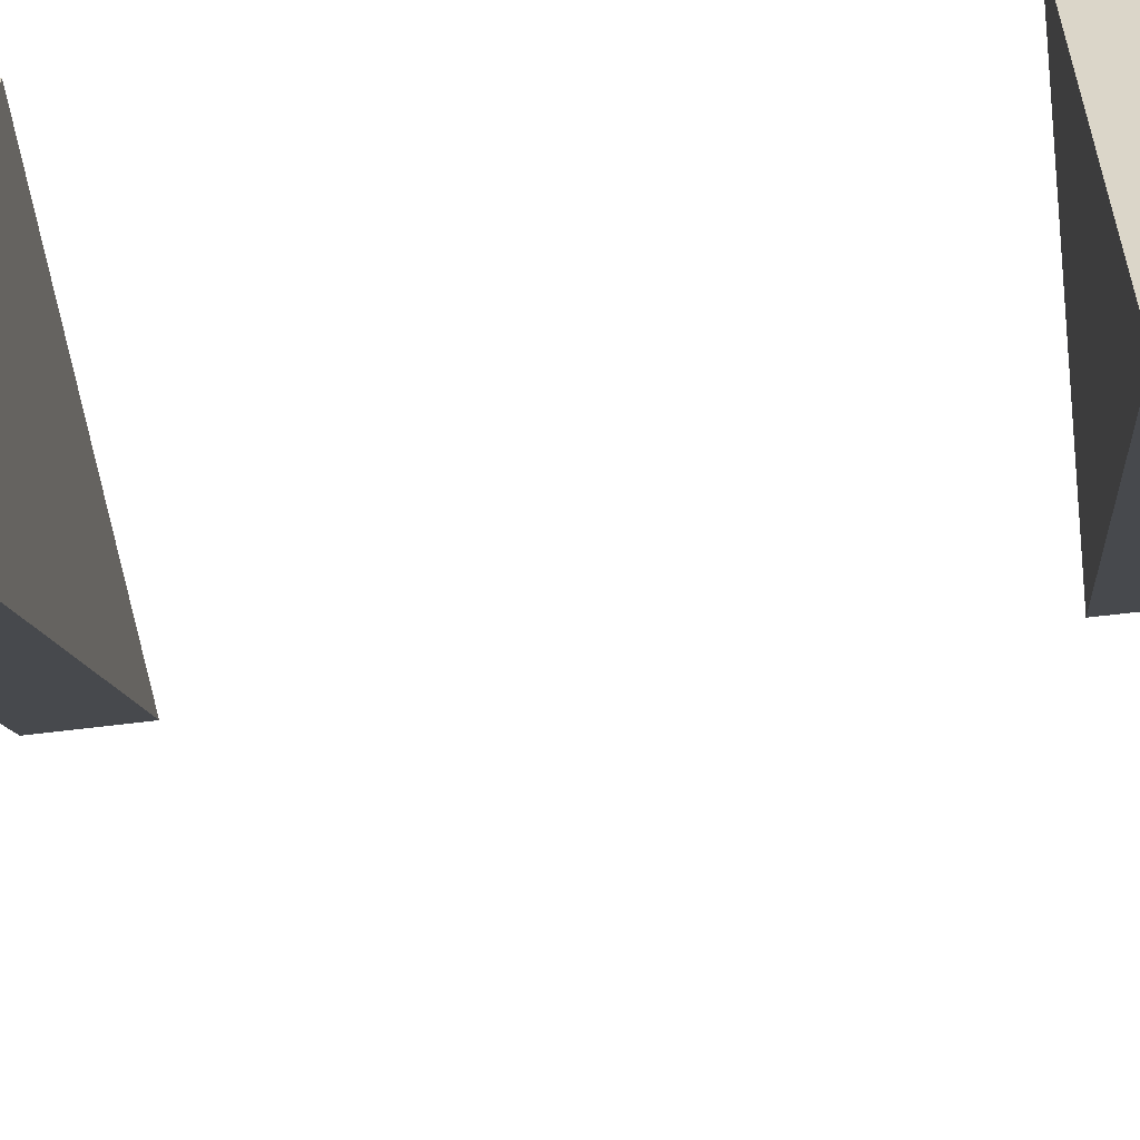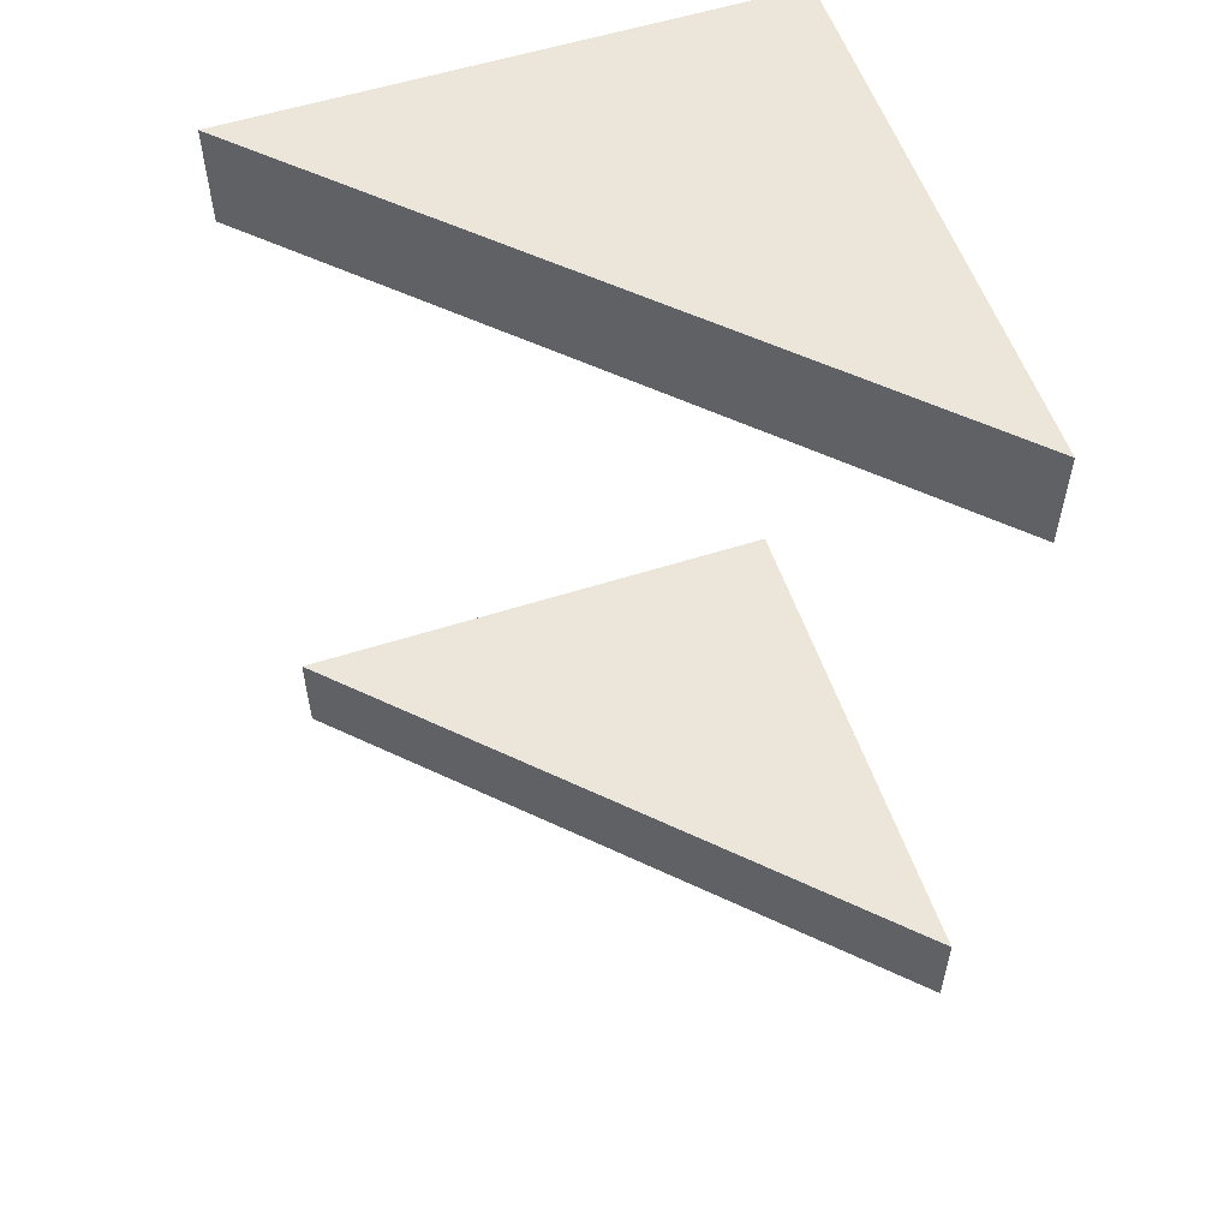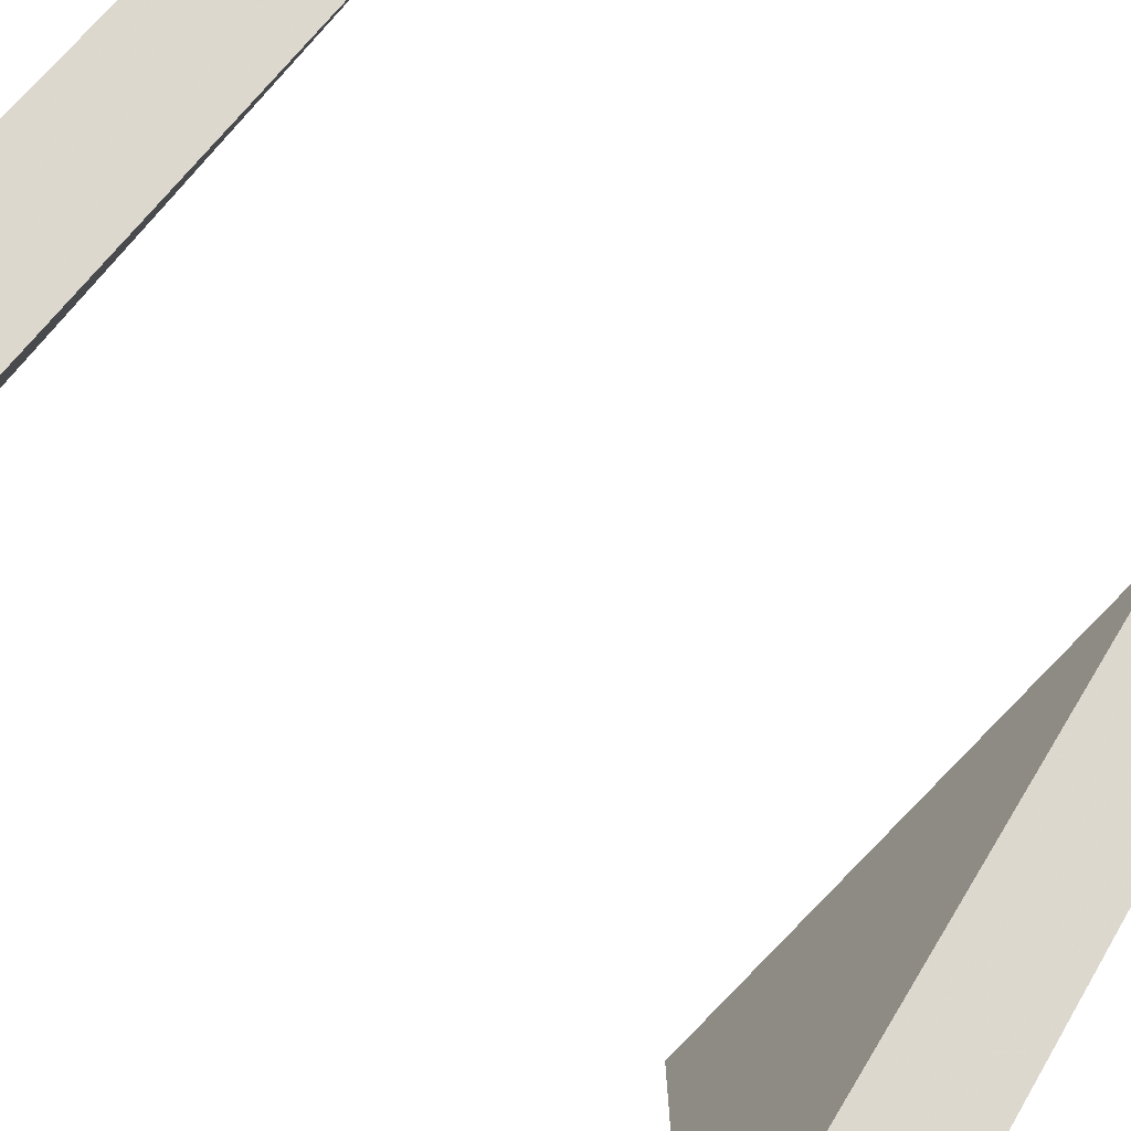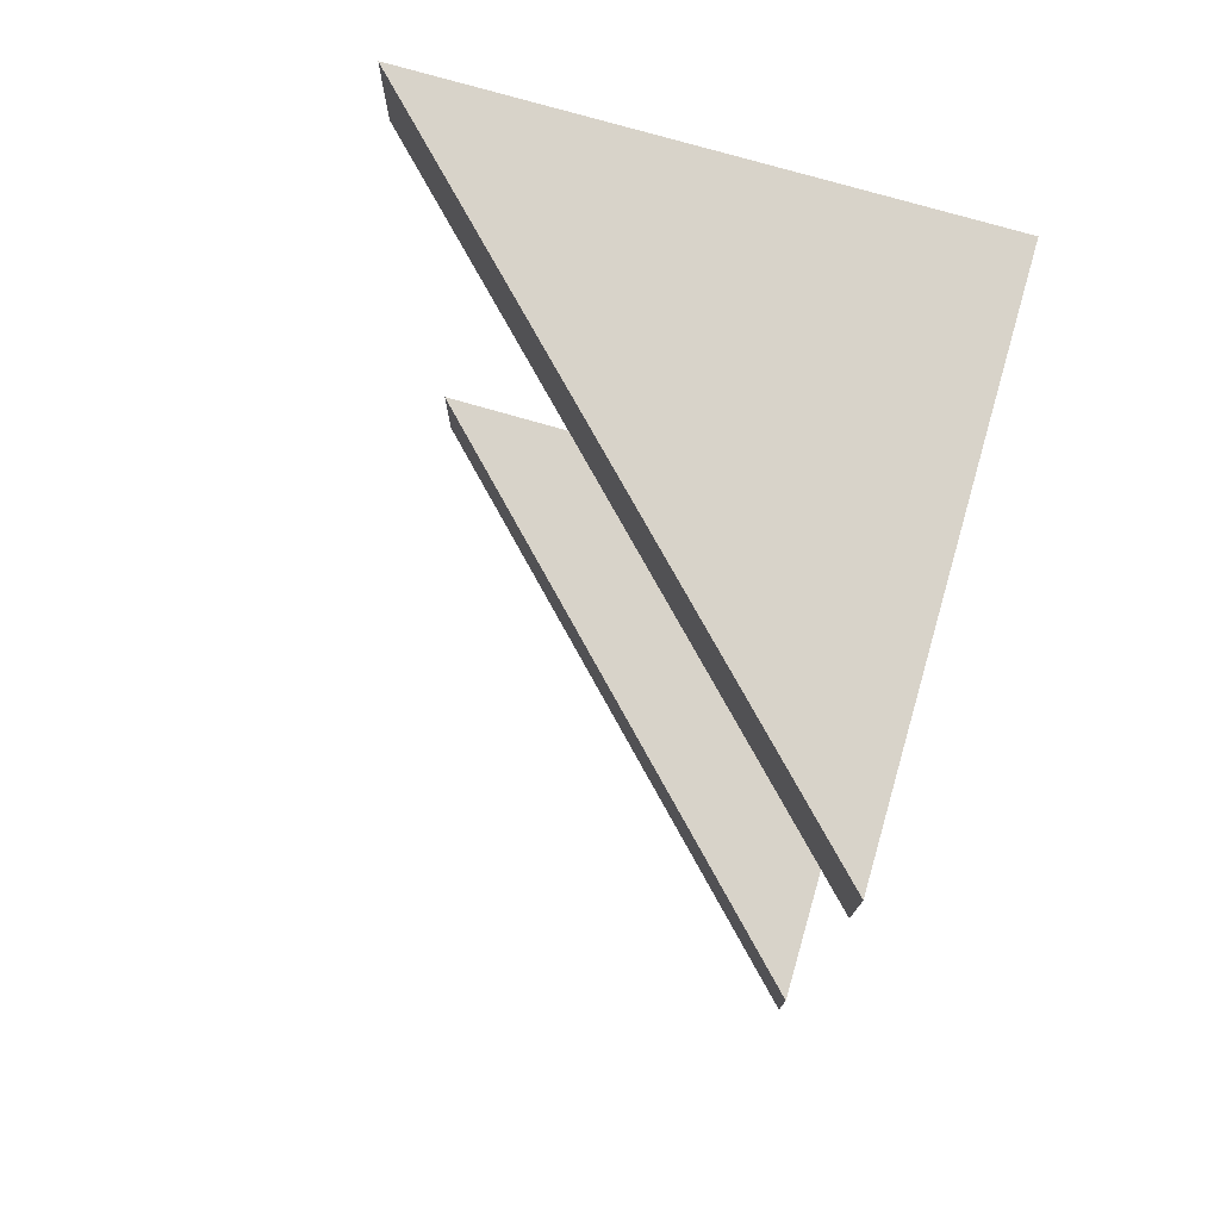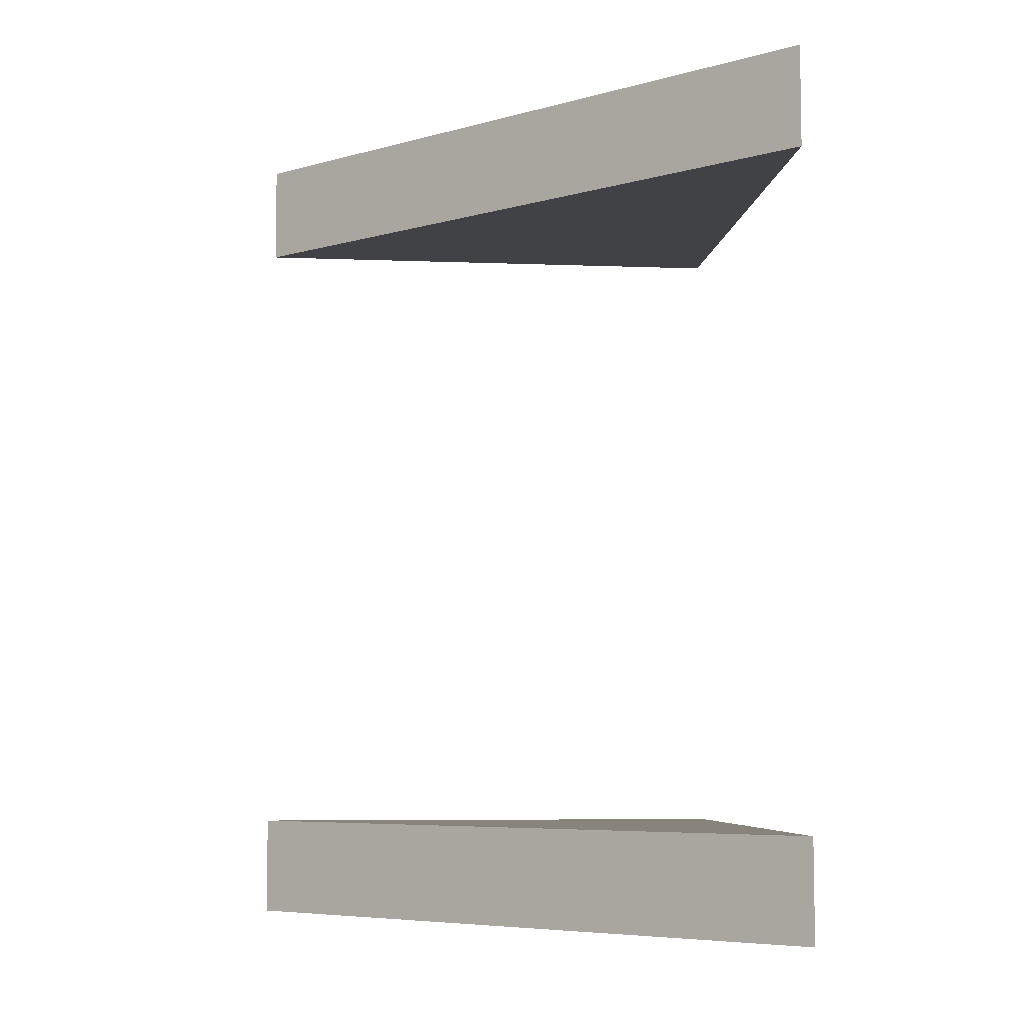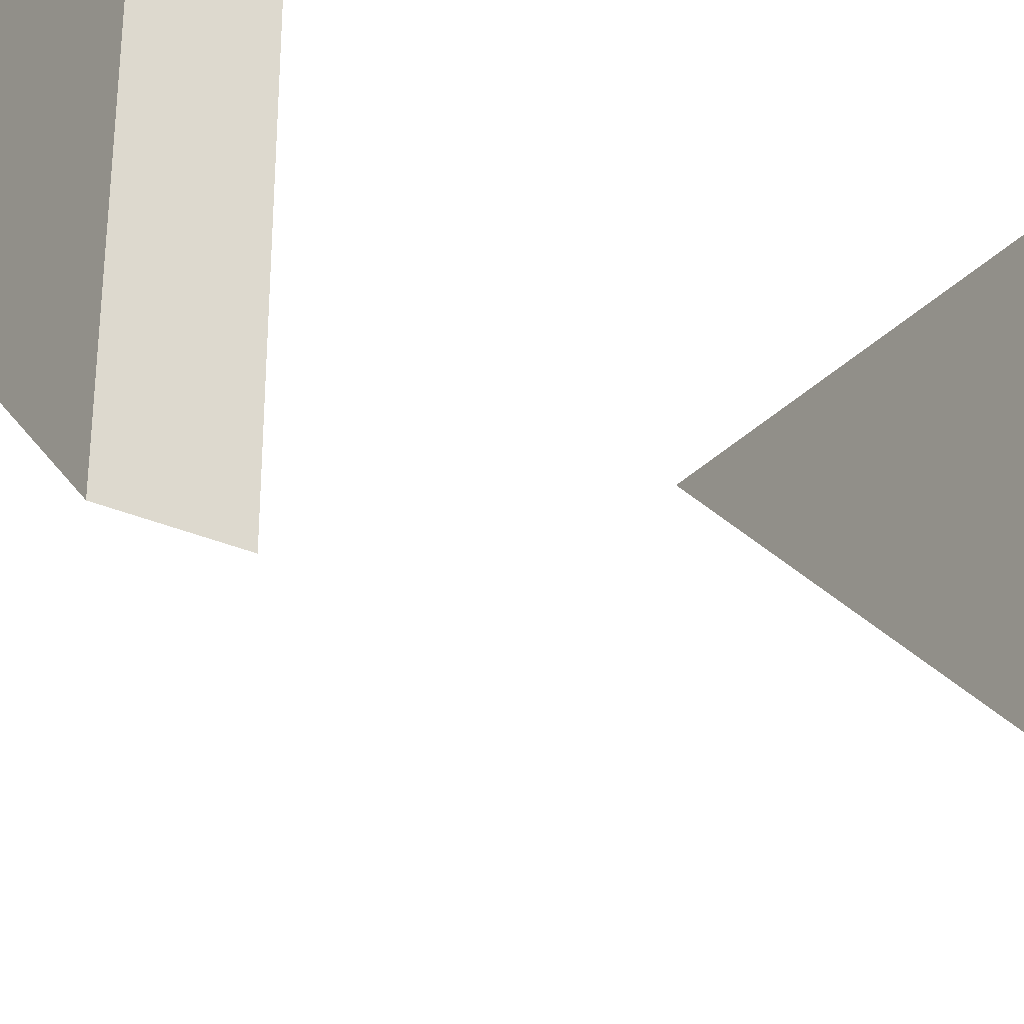
<metadata>
{"format":"obj","ext":"obj","renderer":"f3d","projection":"perspective","resolution":1024,"background":"white","views":[{"elev":-56.6,"azim":-82.3,"up":"+Z"},{"elev":55.9,"azim":161.4,"up":"+Y"},{"elev":-78.3,"azim":47.3,"up":"+Z"},{"elev":75.8,"azim":-163.9,"up":"+Y"},{"elev":-6.7,"azim":173.7,"up":"+Y"},{"elev":-30.1,"azim":-123.5,"up":"+Z"}]}
</metadata>
<code>
v -0.1875 -0.4688 0.5
v -0.5 -0.4688 0.1875
v -0.5 -0.4688 0.5
v -0.5 -0.5312 0.5
v -0.1875 -0.5312 0.5
v -0.5 -0.5312 0.1875
v -0.1875 0 0.5
v -0.5 0 0.1875
v -0.5 0 0.5
v -0.5 -0.0625 0.5
v -0.1875 -0.0625 0.5
v -0.5 -0.0625 0.1875
f 1 2 3
f 1 3 4
f 1 4 5
f 1 5 2
f 2 5 6
f 2 6 3
f 3 6 4
f 4 6 5
f 7 8 9
f 7 9 10
f 7 10 11
f 7 11 8
f 8 11 12
f 8 12 9
f 9 12 10
f 10 12 11

</code>
